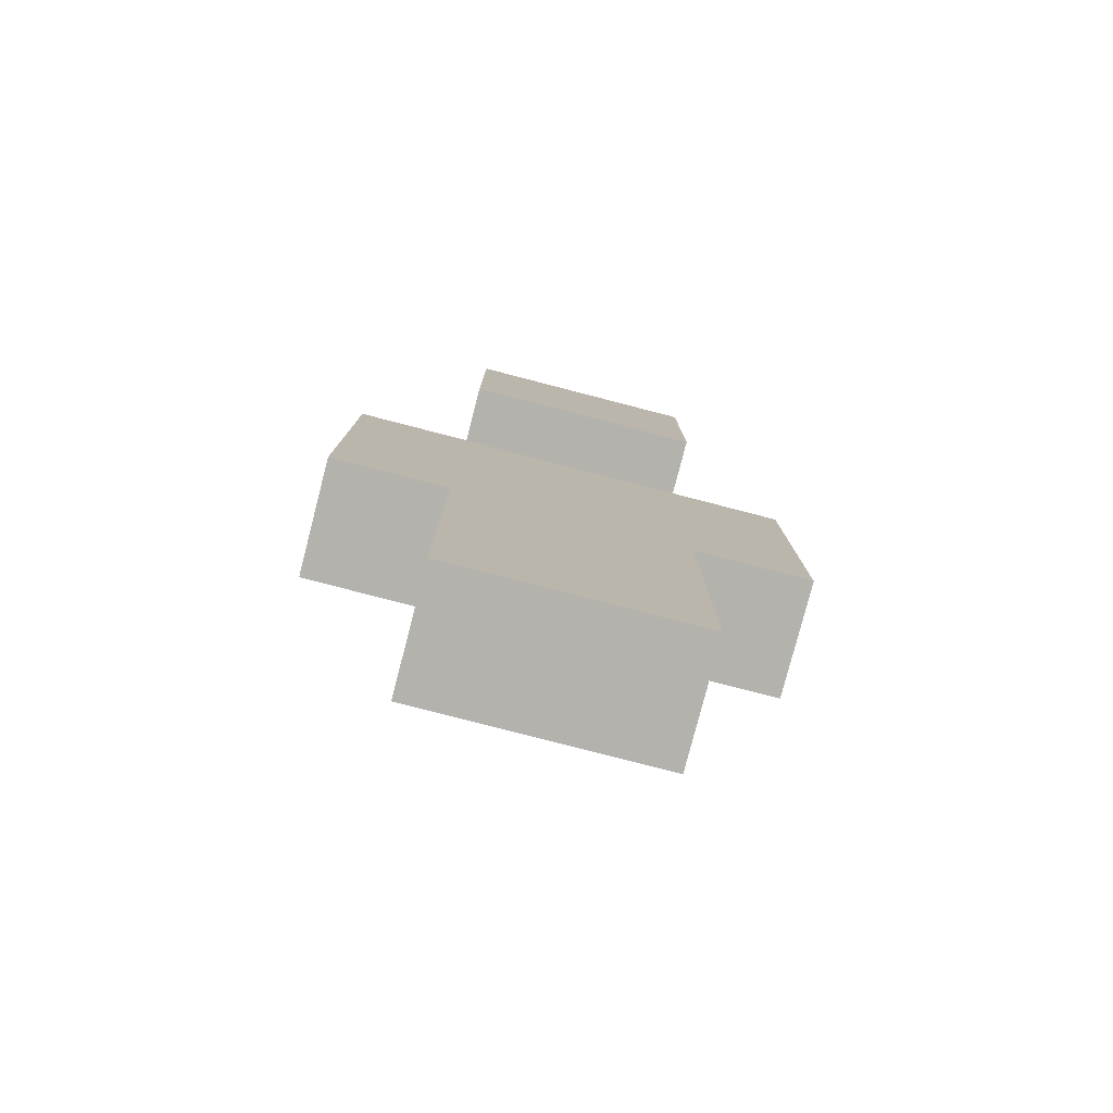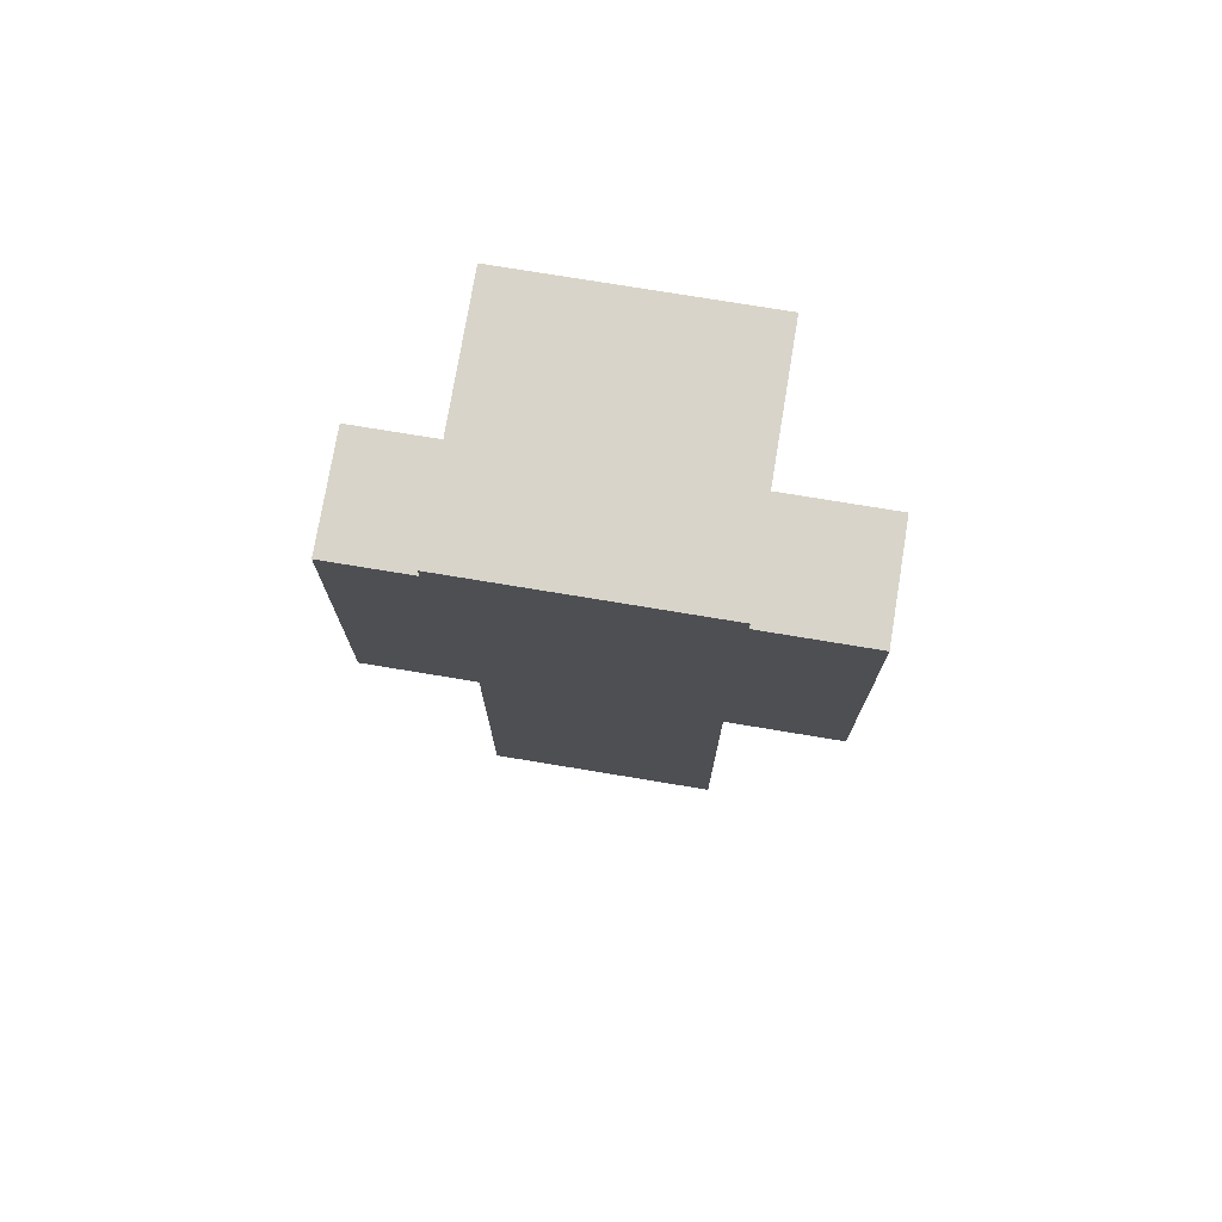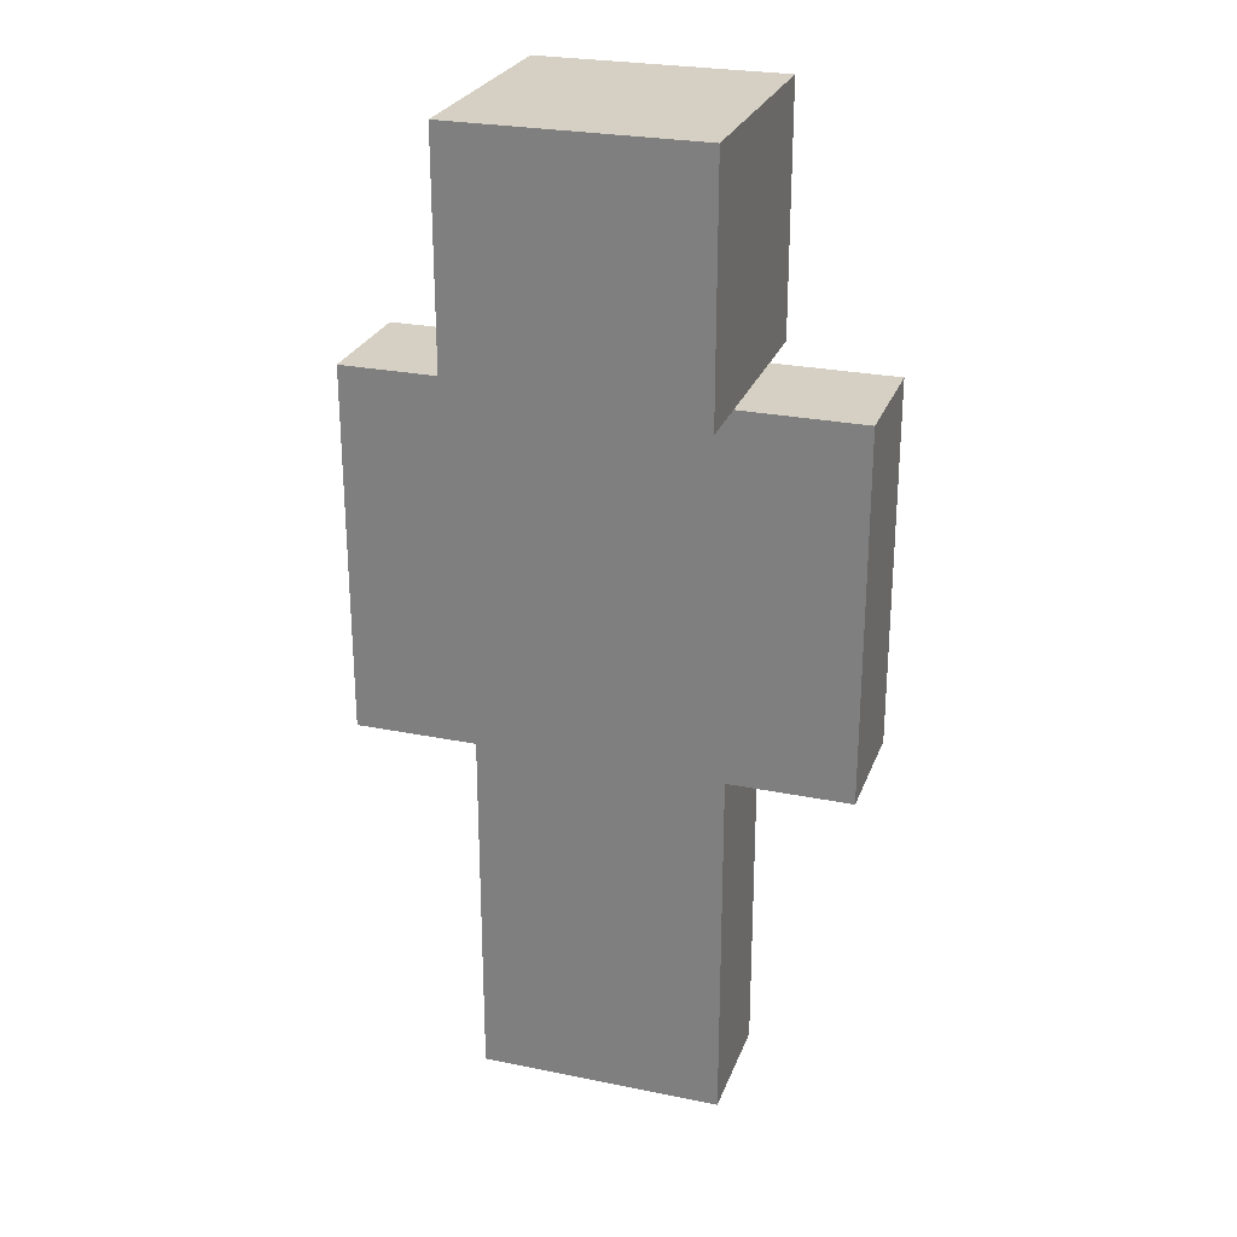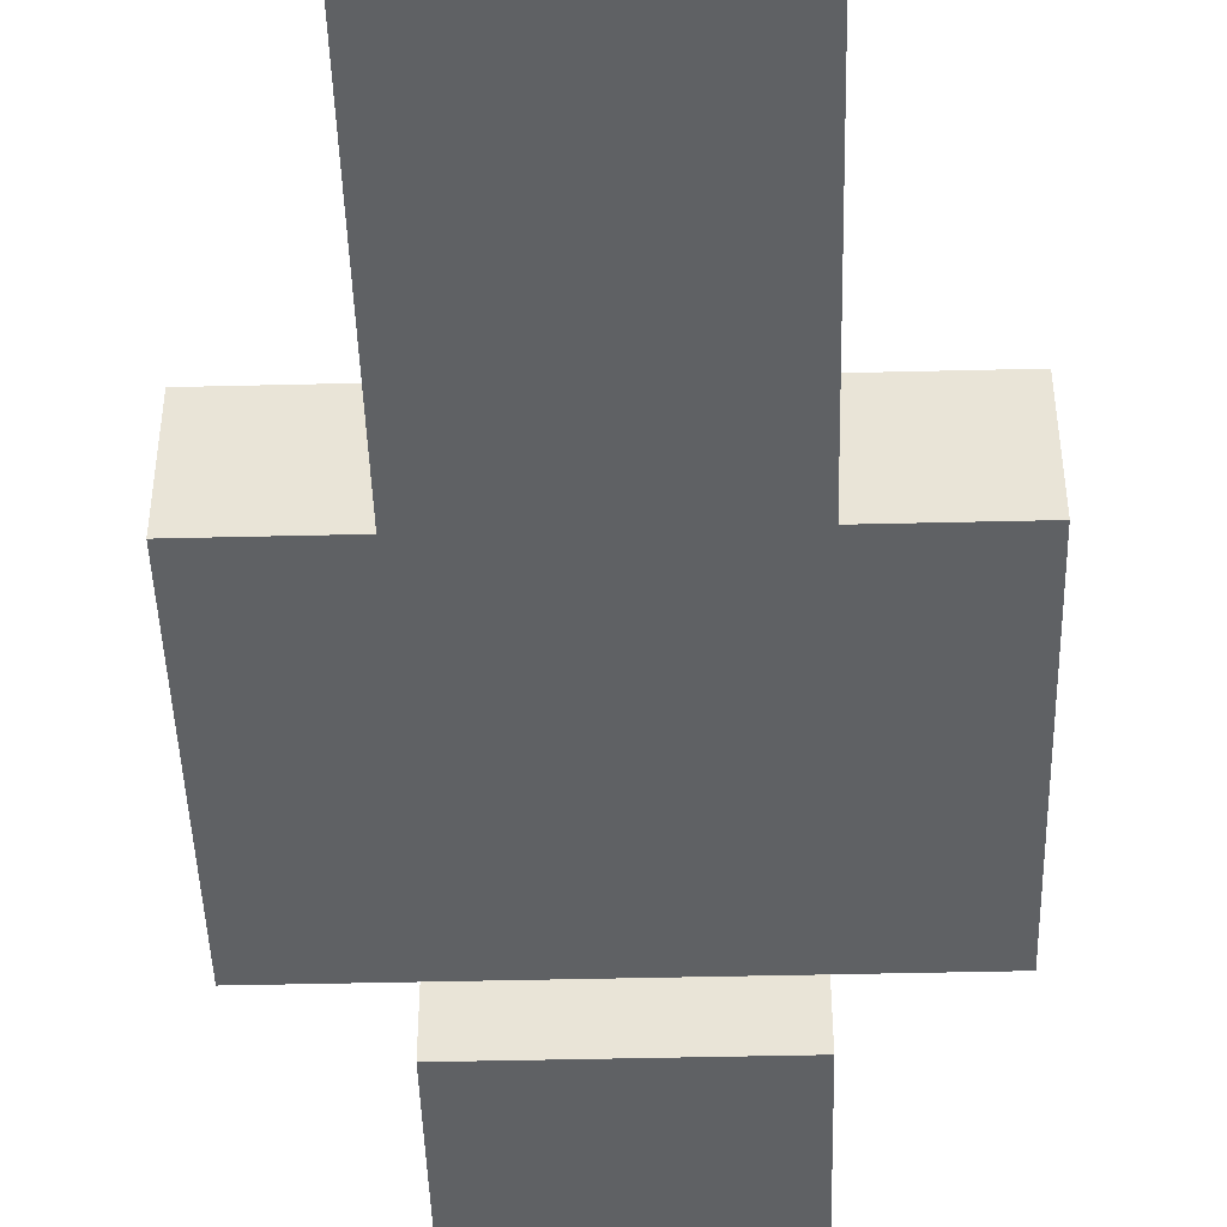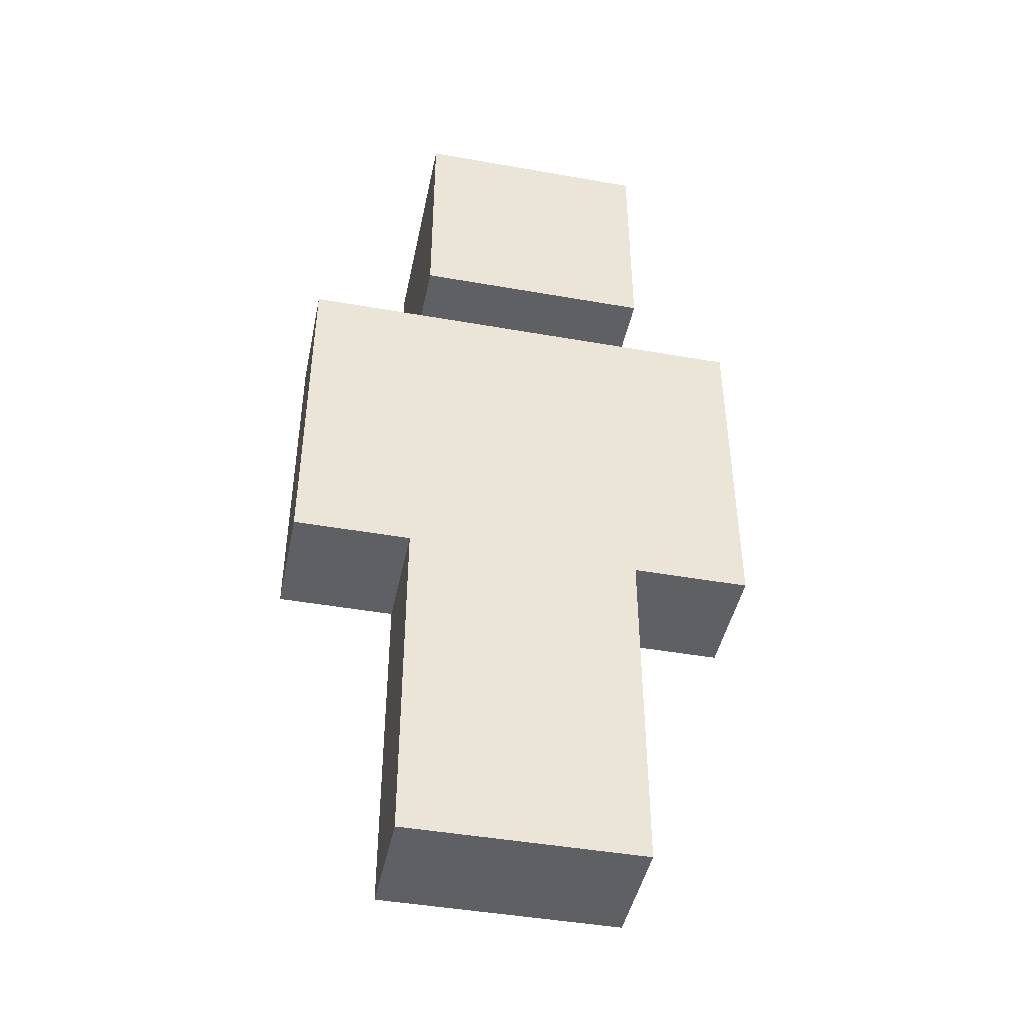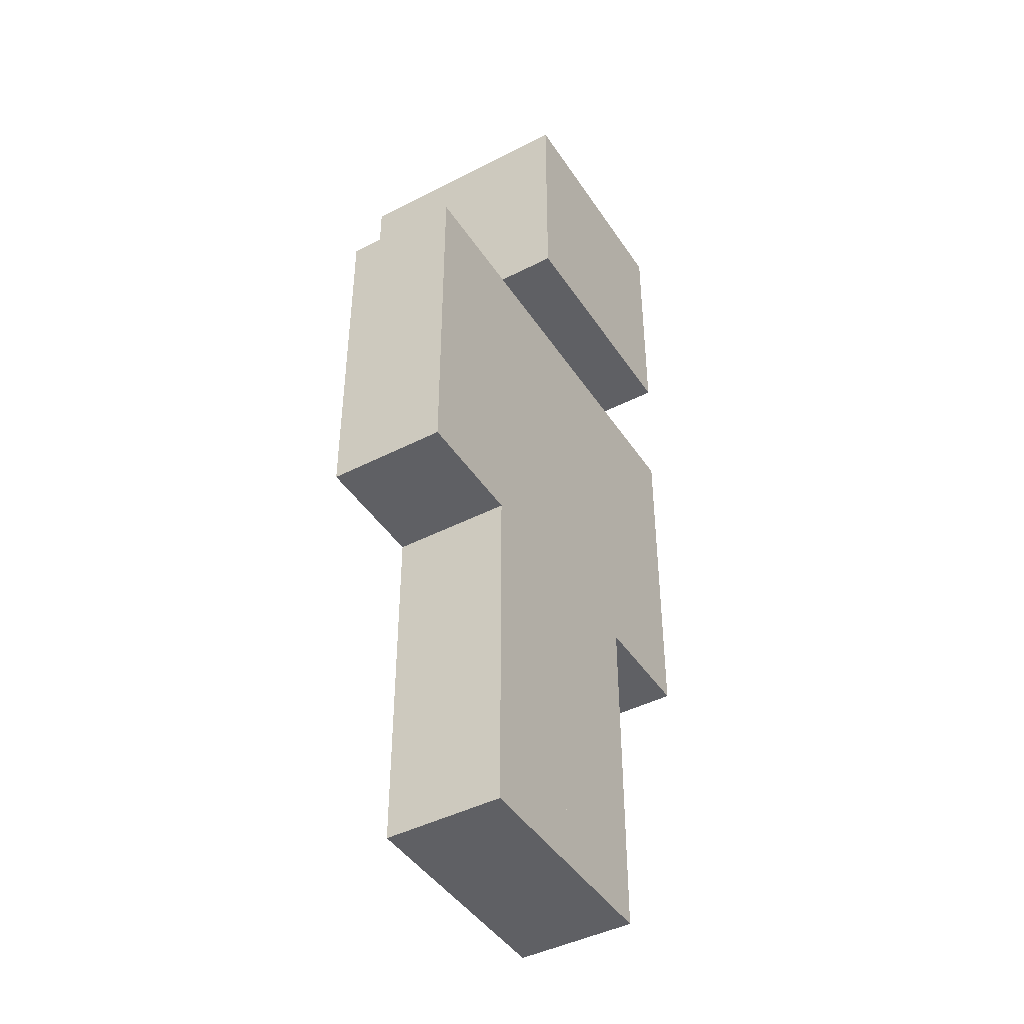
<metadata>
{"format":"obj","ext":"obj","renderer":"f3d","projection":"perspective","resolution":1024,"background":"white","views":[{"elev":-79.5,"azim":-14.5,"up":"+Y"},{"elev":75.0,"azim":-170.6,"up":"+Y"},{"elev":26.2,"azim":-162.2,"up":"+Y"},{"elev":-45.6,"azim":1.6,"up":"+Z"},{"elev":-44.7,"azim":168.4,"up":"+Y"},{"elev":-44.0,"azim":121.1,"up":"+Y"}]}
</metadata>
<code>
o Zombie_Меш
v -0.3679 0.5 0.184
v 0.3679 0.5 0.184
v -0.3679 0.5 -0.184
v 0.3679 0.5 -0.184
v -0.3679 1.604 0.184
v 0.3679 1.604 0.184
v -0.3679 1.604 -0.184
v 0.3679 1.604 -0.184
v -0.3679 1.604 0.3679
v 0.3679 1.604 0.3679
v -0.3679 1.604 -0.3679
v 0.3679 1.604 -0.3679
v -0.3679 2.34 0.3679
v 0.3679 2.34 0.3679
v -0.3679 2.34 -0.3679
v 0.3679 2.34 -0.3679
v 0.3679 0.5 0.184
v 0.7358 0.5 0.184
v 0.3679 0.5 -0.184
v 0.7358 0.5 -0.184
v 0.3679 1.604 0.184
v 0.7358 1.604 0.184
v 0.3679 1.604 -0.184
v 0.7358 1.604 -0.184
v -0.7358 0.5 0.184
v -0.3679 0.5 0.184
v -0.7358 0.5 -0.184
v -0.3679 0.5 -0.184
v -0.7358 1.604 0.184
v -0.3679 1.604 0.184
v -0.7358 1.604 -0.184
v -0.3679 1.604 -0.184
v 0 -0.6038 0.184
v 0.3679 -0.6038 0.184
v 0 -0.6038 -0.184
v 0.3679 -0.6038 -0.184
v 0 0.5 0.184
v 0.3679 0.5 0.184
v 0 0.5 -0.184
v 0.3679 0.5 -0.184
v -0.3679 -0.6038 0.184
v 0 -0.6038 0.184
v -0.3679 -0.6038 -0.184
v 0 -0.6038 -0.184
v -0.3679 0.5 0.184
v 0 0.5 0.184
v -0.3679 0.5 -0.184
v 0 0.5 -0.184
f 3 2 1
f 6 7 5
f 2 5 1
f 4 6 2
f 3 8 4
f 1 7 3
f 11 10 9
f 14 15 13
f 10 13 9
f 12 14 10
f 11 16 12
f 9 15 11
f 19 18 17
f 22 23 21
f 18 21 17
f 20 22 18
f 19 24 20
f 17 23 19
f 27 26 25
f 30 31 29
f 26 29 25
f 28 30 26
f 27 32 28
f 25 31 27
f 35 34 33
f 38 39 37
f 34 37 33
f 36 38 34
f 35 40 36
f 33 39 35
f 43 42 41
f 46 47 45
f 42 45 41
f 44 46 42
f 43 48 44
f 41 47 43
f 3 4 2
f 6 8 7
f 2 6 5
f 4 8 6
f 3 7 8
f 1 5 7
f 11 12 10
f 14 16 15
f 10 14 13
f 12 16 14
f 11 15 16
f 9 13 15
f 19 20 18
f 22 24 23
f 18 22 21
f 20 24 22
f 19 23 24
f 17 21 23
f 27 28 26
f 30 32 31
f 26 30 29
f 28 32 30
f 27 31 32
f 25 29 31
f 35 36 34
f 38 40 39
f 34 38 37
f 36 40 38
f 35 39 40
f 33 37 39
f 43 44 42
f 46 48 47
f 42 46 45
f 44 48 46
f 43 47 48
f 41 45 47

</code>
